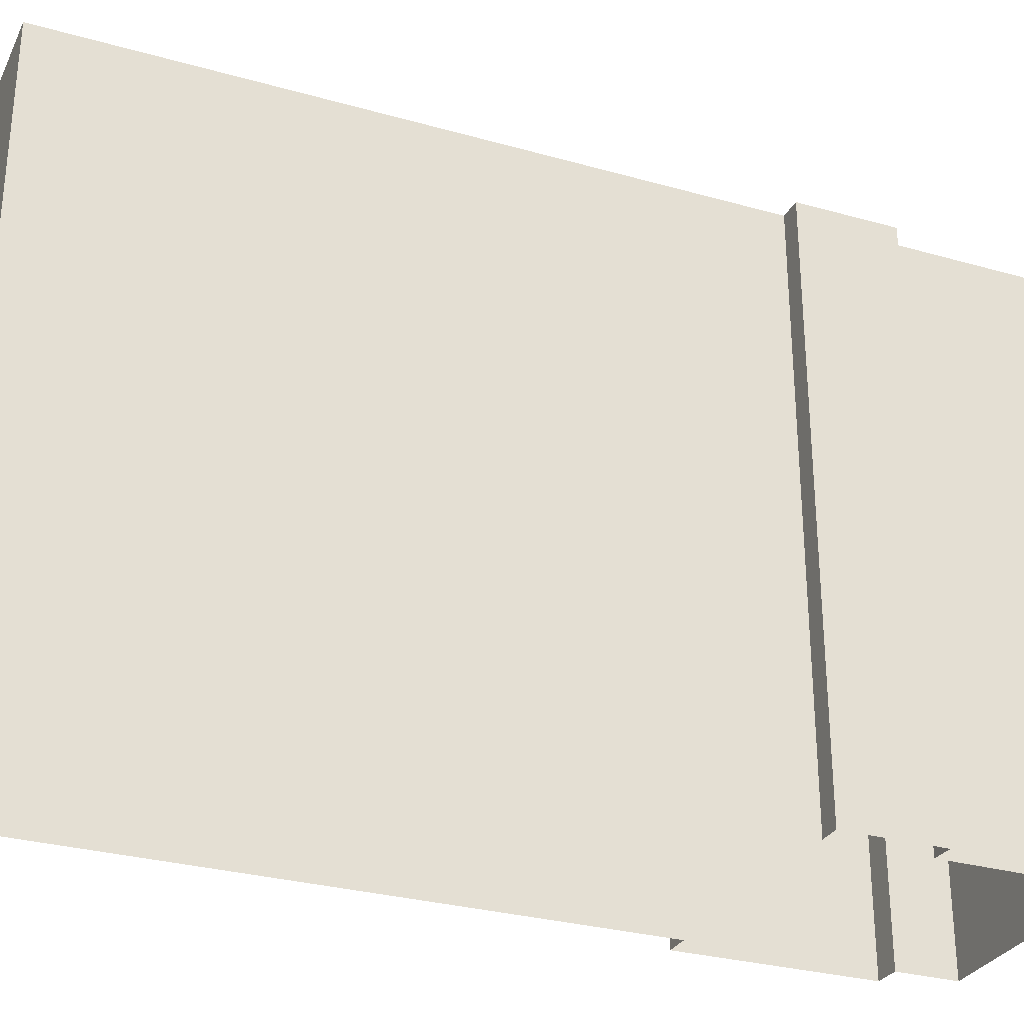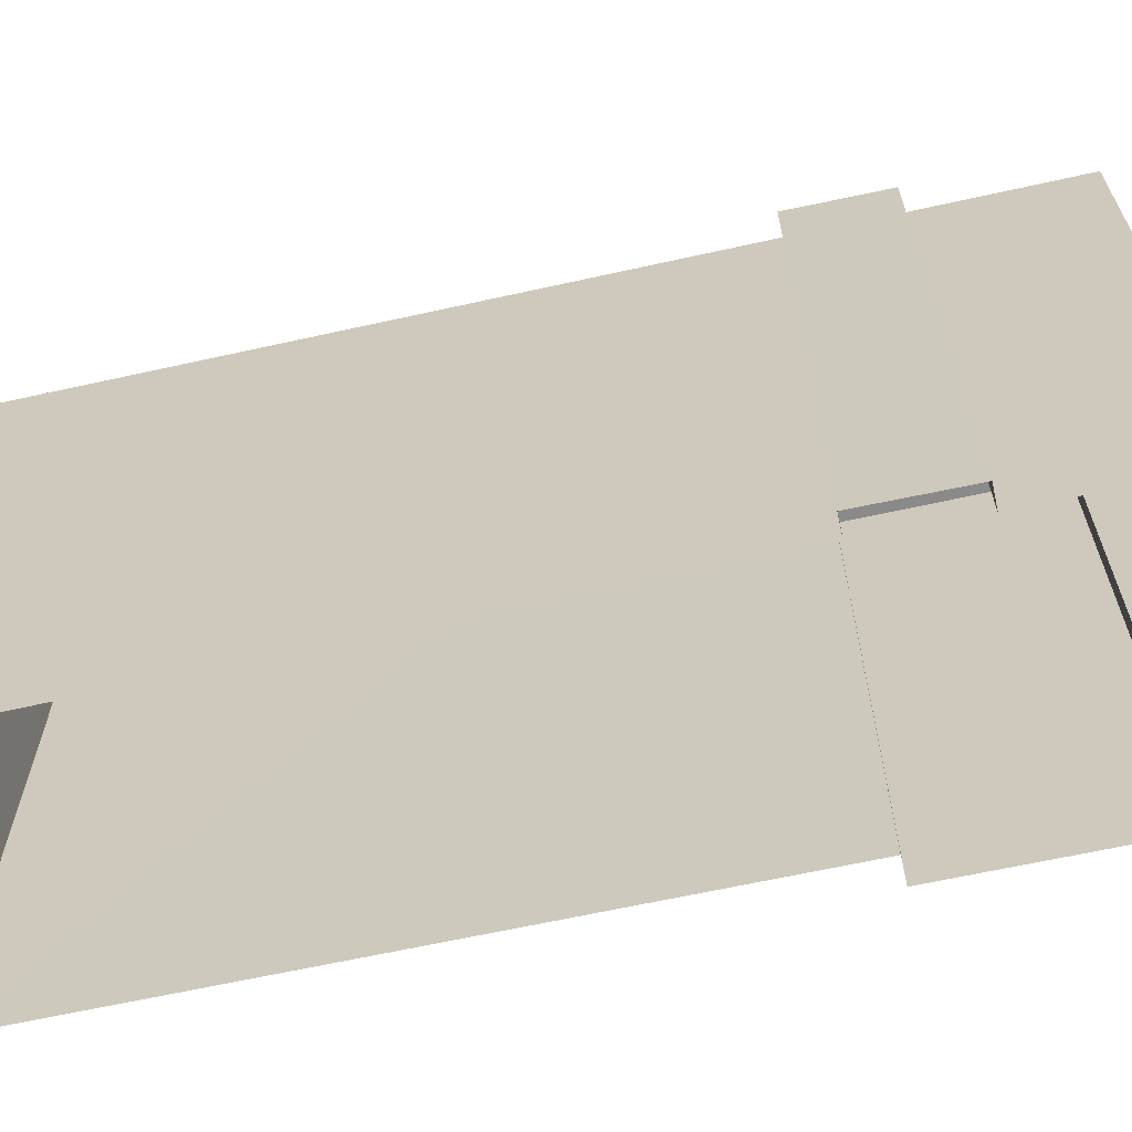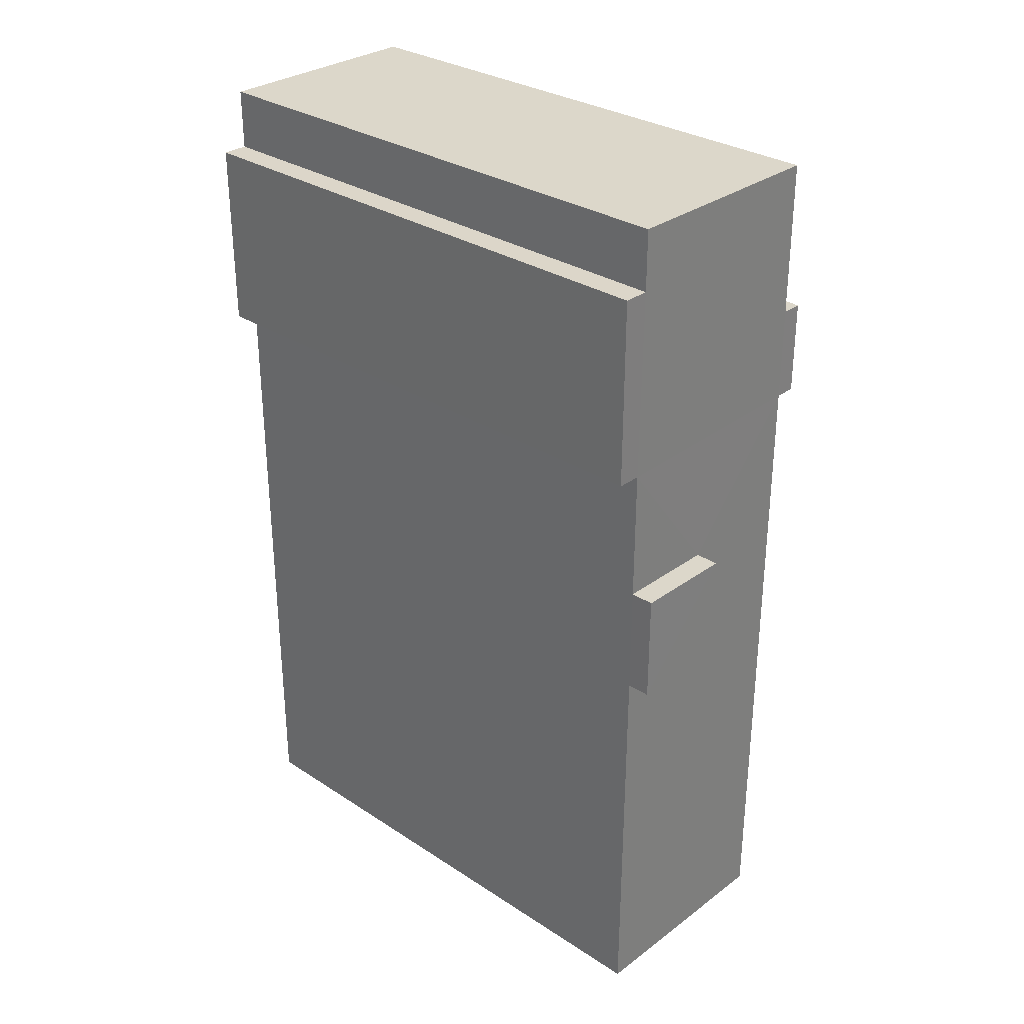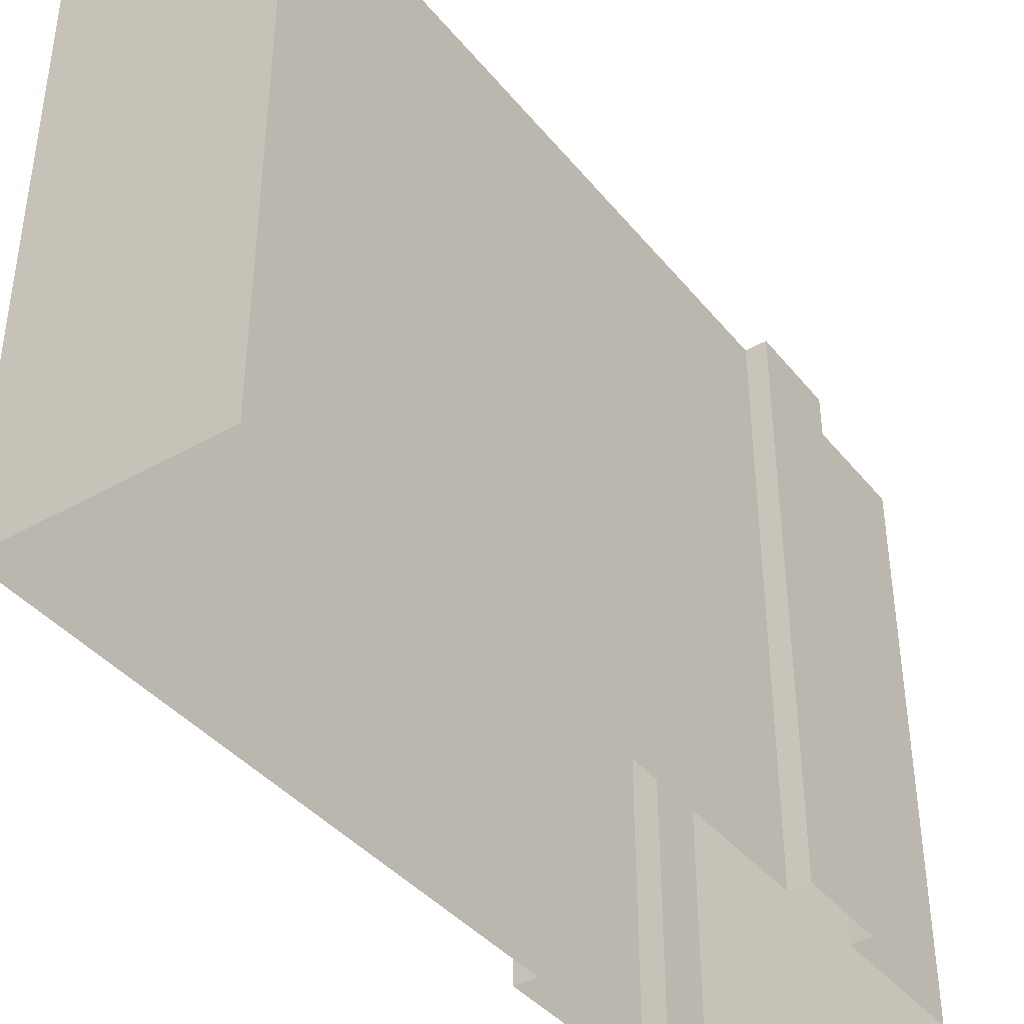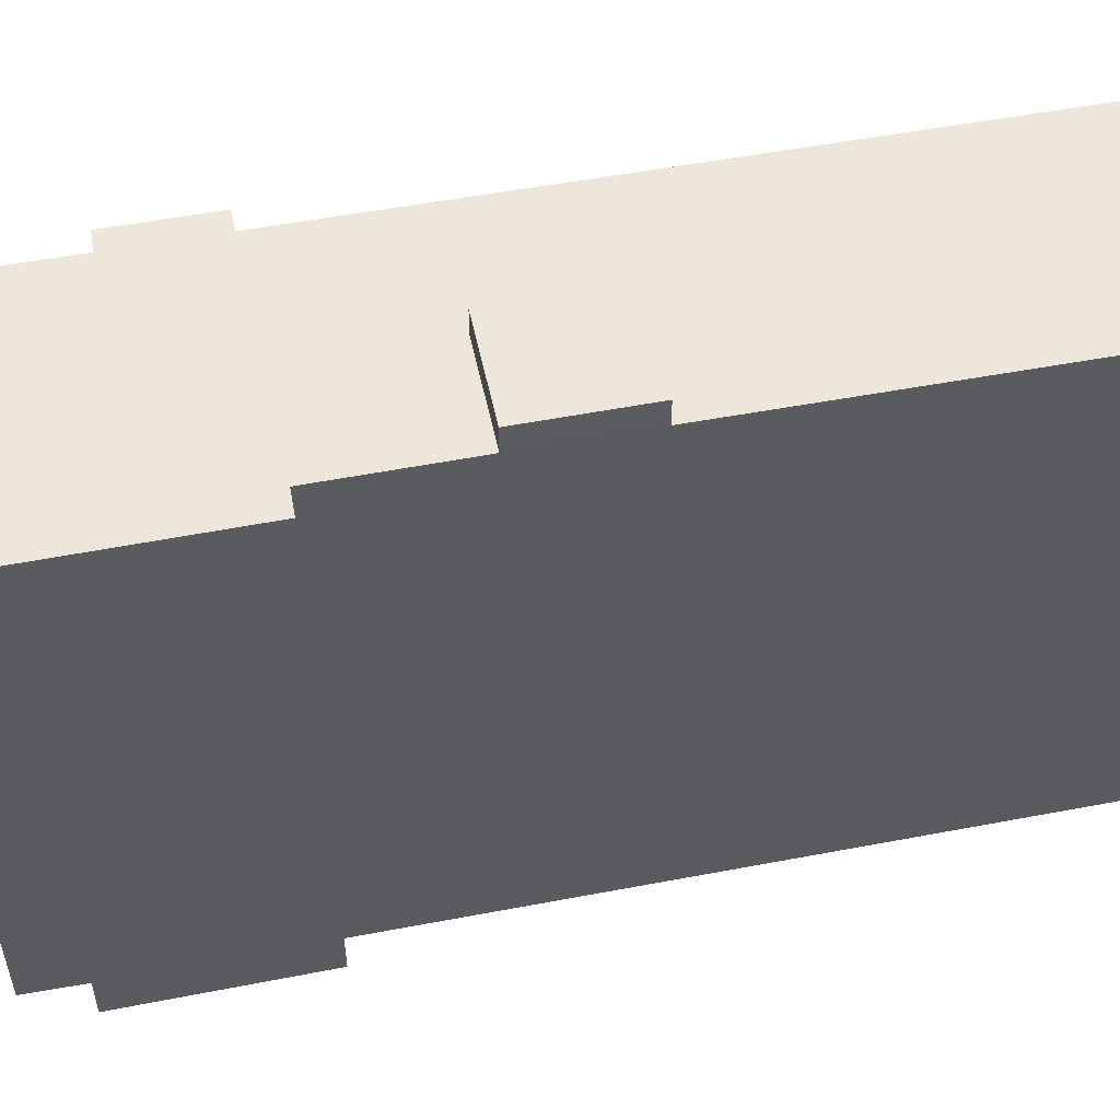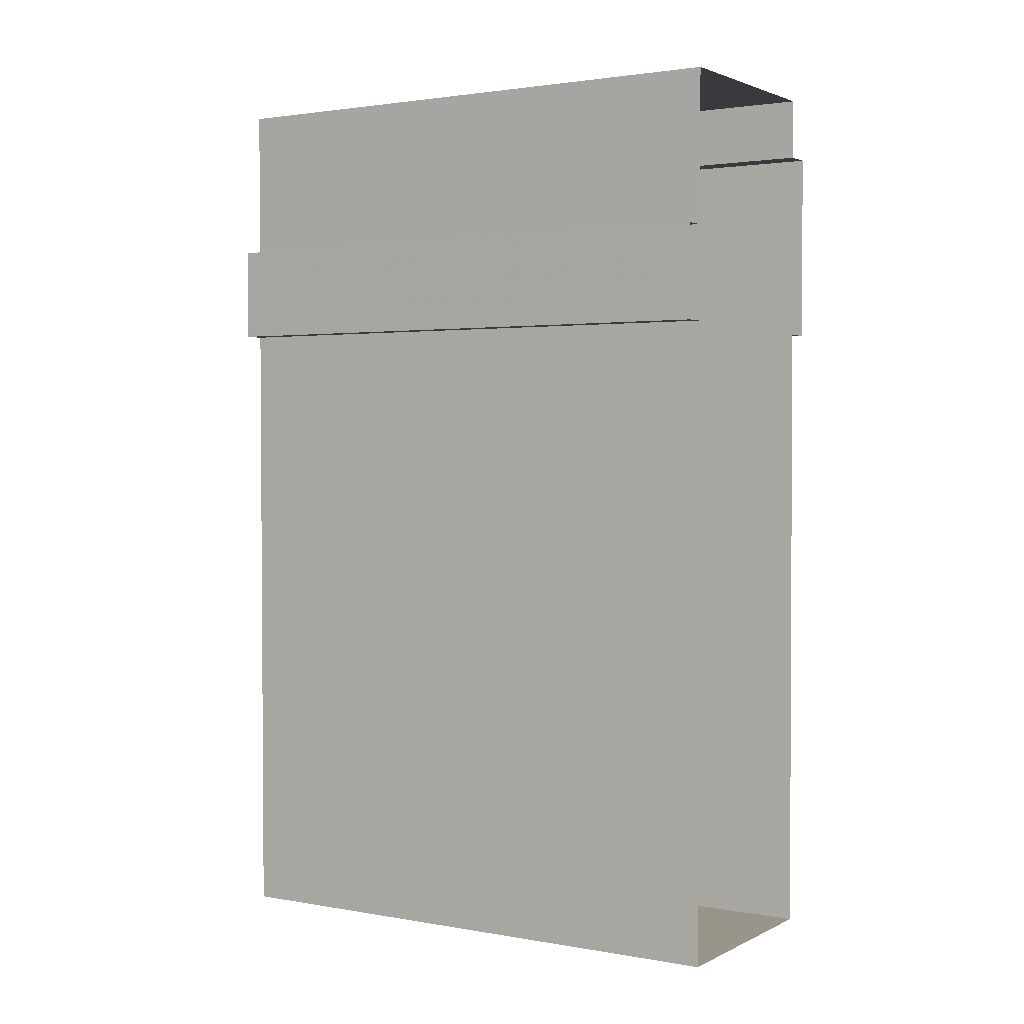
<metadata>
{"format":"obj","ext":"obj","renderer":"f3d","projection":"perspective","resolution":1024,"background":"white","views":[{"elev":-29.6,"azim":67.3,"up":"+Z"},{"elev":-64.4,"azim":102.5,"up":"+Z"},{"elev":30.6,"azim":-46.8,"up":"+Y"},{"elev":-40.0,"azim":35.0,"up":"+Z"},{"elev":52.6,"azim":-101.7,"up":"+Z"},{"elev":2.0,"azim":122.2,"up":"+Y"}]}
</metadata>
<code>
v -3.724e+05 -1.034e+05 31.78
v -3.724e+05 -1.034e+05 31.78
v -3.724e+05 -1.034e+05 31.78
v -3.724e+05 -1.034e+05 31.78
v -3.724e+05 -1.034e+05 31.78
v -3.724e+05 -1.034e+05 31.78
v -3.724e+05 -1.034e+05 31.78
v -3.724e+05 -1.034e+05 31.78
v -3.724e+05 -1.034e+05 31.78
v -3.724e+05 -1.034e+05 31.78
v -3.724e+05 -1.034e+05 31.78
v -3.724e+05 -1.034e+05 31.78
v -3.724e+05 -1.034e+05 47.32
v -3.724e+05 -1.034e+05 47.32
v -3.724e+05 -1.034e+05 47.32
v -3.724e+05 -1.034e+05 47.32
v -3.724e+05 -1.034e+05 46.68
v -3.724e+05 -1.034e+05 46.68
v -3.724e+05 -1.034e+05 46.68
v -3.724e+05 -1.034e+05 46.68
v -3.724e+05 -1.034e+05 46.68
v -3.724e+05 -1.034e+05 46.68
v -3.724e+05 -1.034e+05 46.68
v -3.724e+05 -1.034e+05 46.68
v -3.724e+05 -1.034e+05 46.68
v -3.724e+05 -1.034e+05 46.68
v -3.724e+05 -1.034e+05 46.68
v -3.724e+05 -1.034e+05 46.68
v -3.724e+05 -1.034e+05 46.68
v -3.724e+05 -1.034e+05 46.68
v -3.724e+05 -1.034e+05 46.68
v -3.724e+05 -1.034e+05 46.68
f 1 2 3
f 3 4 1
f 4 5 6
f 5 7 6
f 8 9 10
f 8 10 3
f 10 11 5
f 10 12 11
f 3 10 4
f 10 5 4
f 13 14 15
f 13 16 14
f 17 18 19
f 20 21 22
f 18 17 20
f 23 24 25
f 26 24 23
f 27 28 29
f 28 21 20
f 30 17 31
f 32 24 26
f 28 32 29
f 32 30 24
f 17 28 20
f 32 17 30
f 32 28 17
f 21 4 6
f 21 28 4
f 20 5 11
f 18 20 11
f 9 25 10
f 10 31 17
f 9 23 25
f 31 25 16
f 16 25 14
f 10 25 31
f 17 12 10
f 17 19 12
f 22 7 5
f 20 22 5
f 28 1 4
f 28 27 1
f 30 16 13
f 30 31 16
f 18 11 12
f 19 18 12
f 26 8 3
f 32 26 3
f 24 15 14
f 25 24 14
f 32 3 2
f 29 32 2
f 22 6 7
f 22 21 6
f 24 13 15
f 24 30 13
f 26 9 8
f 26 23 9
f 27 2 1
f 27 29 2

</code>
